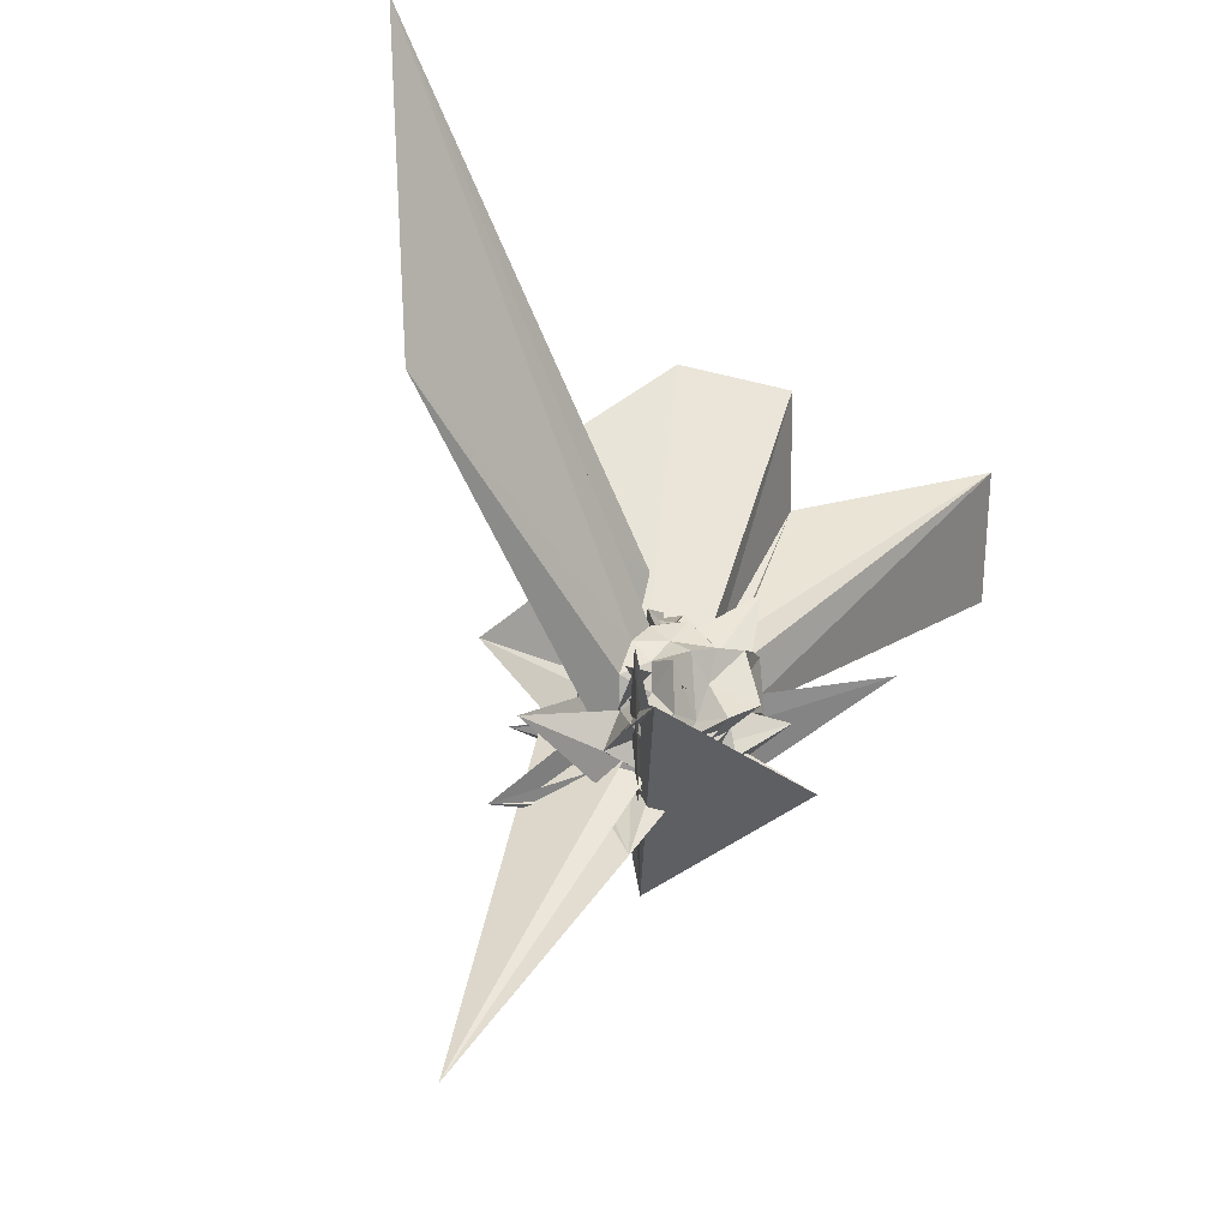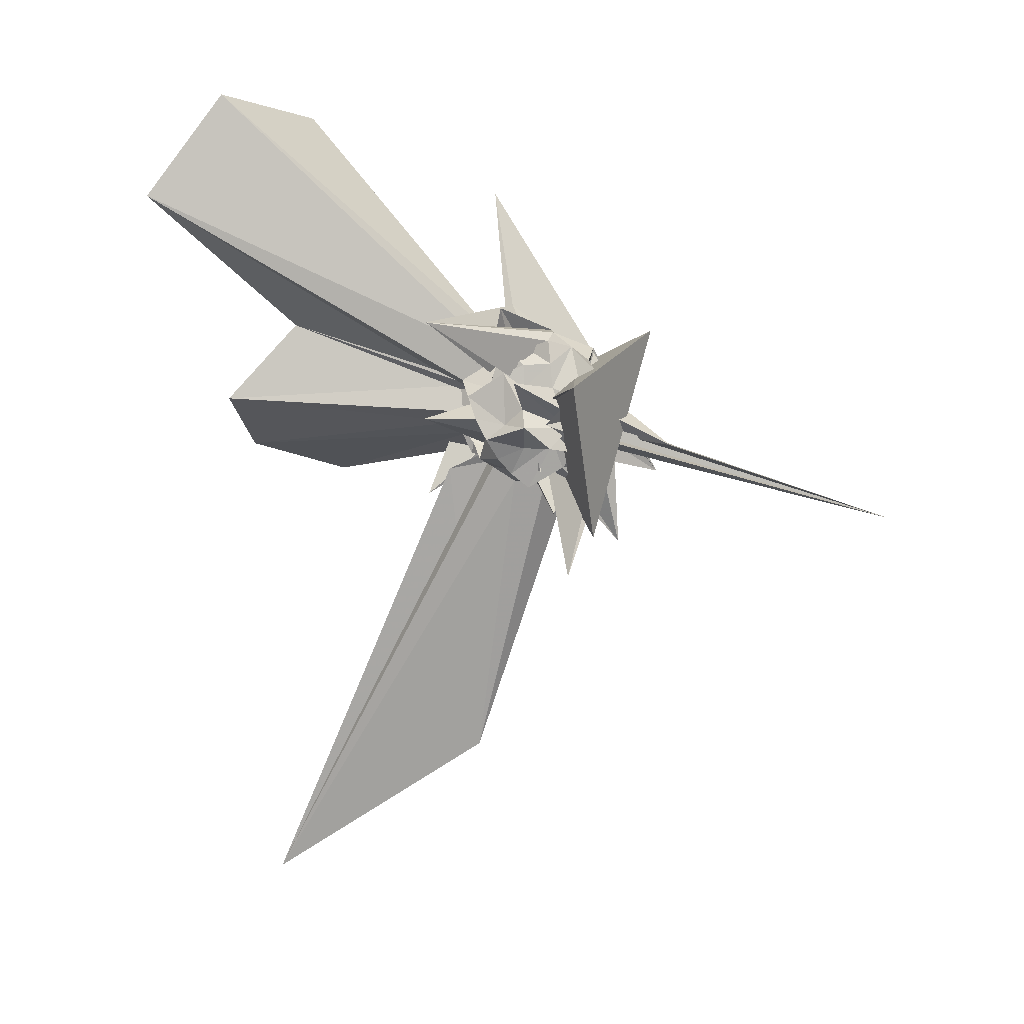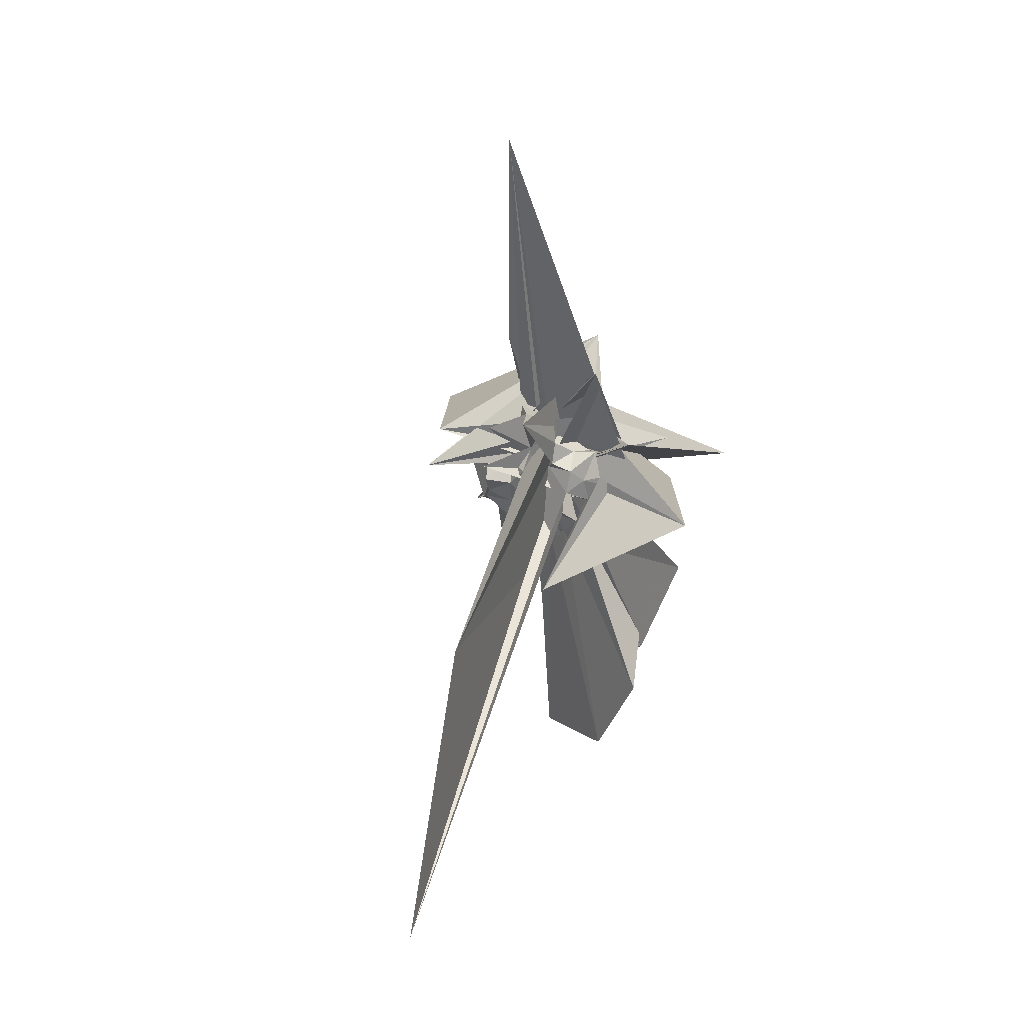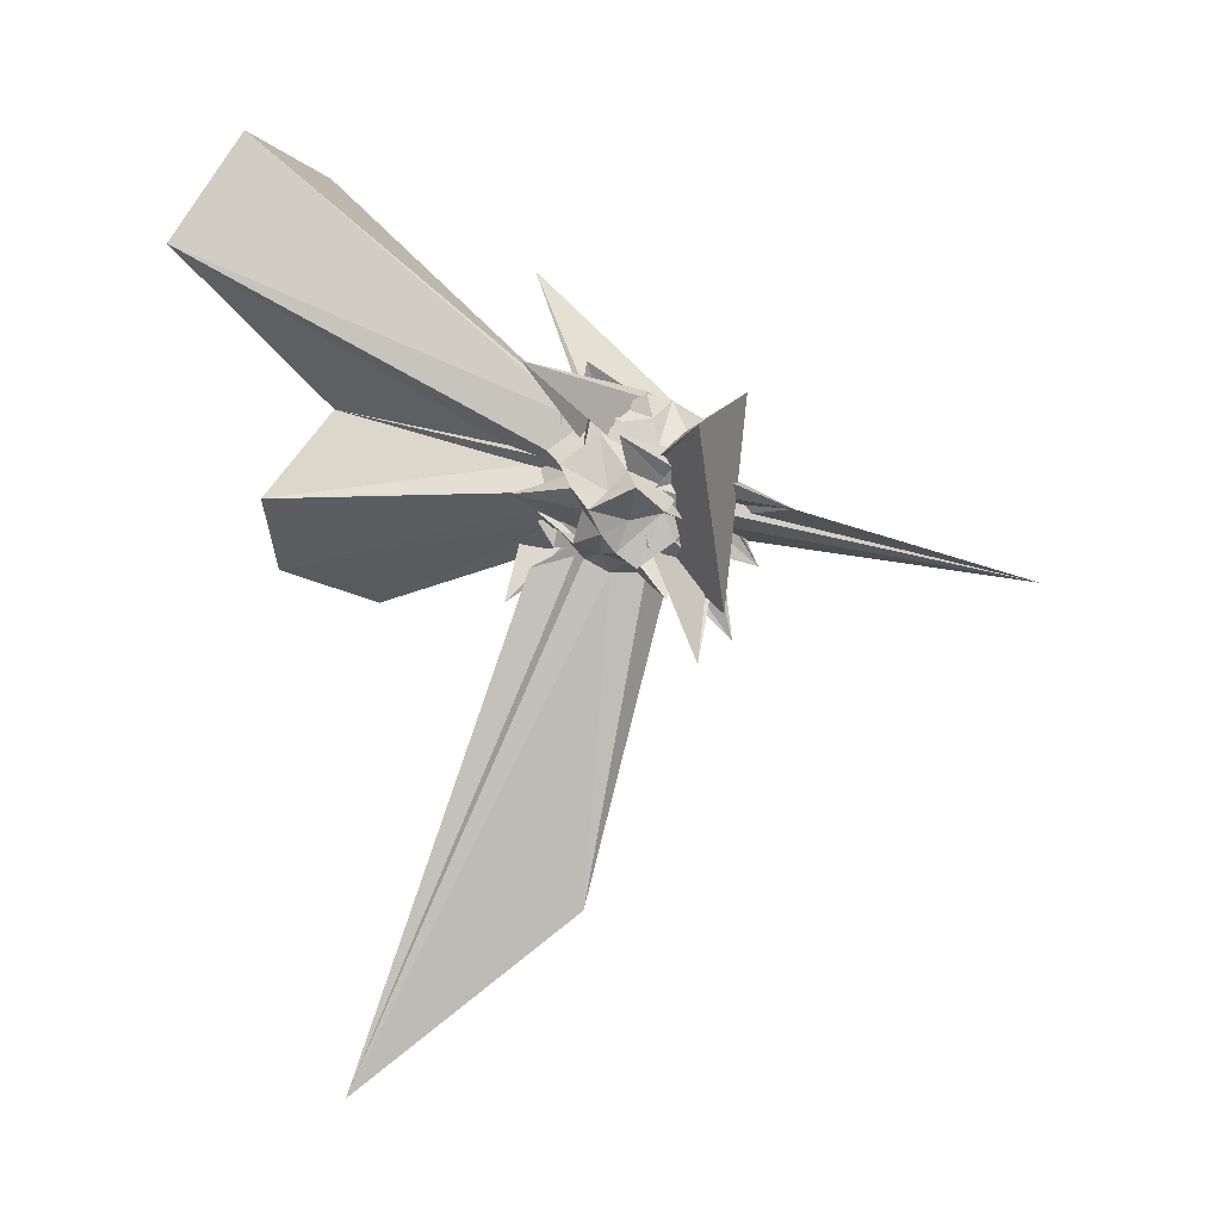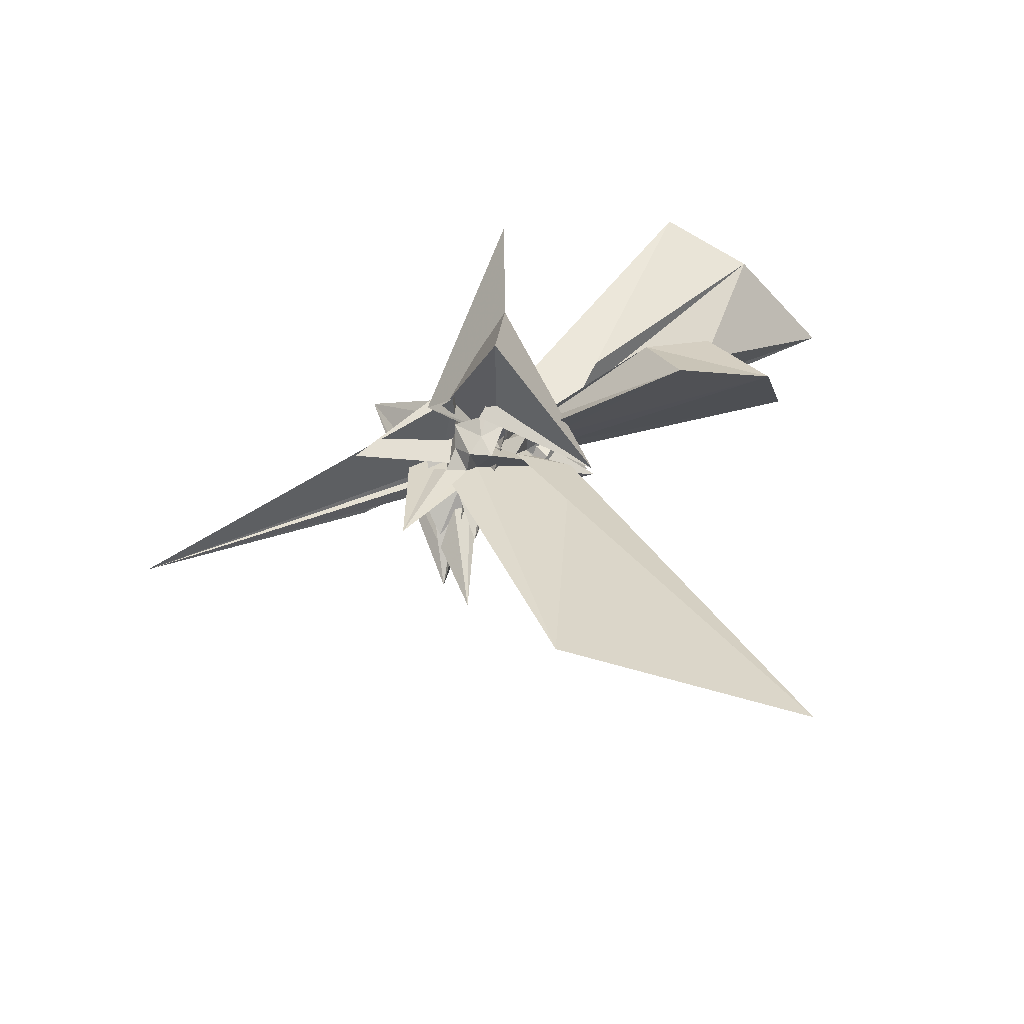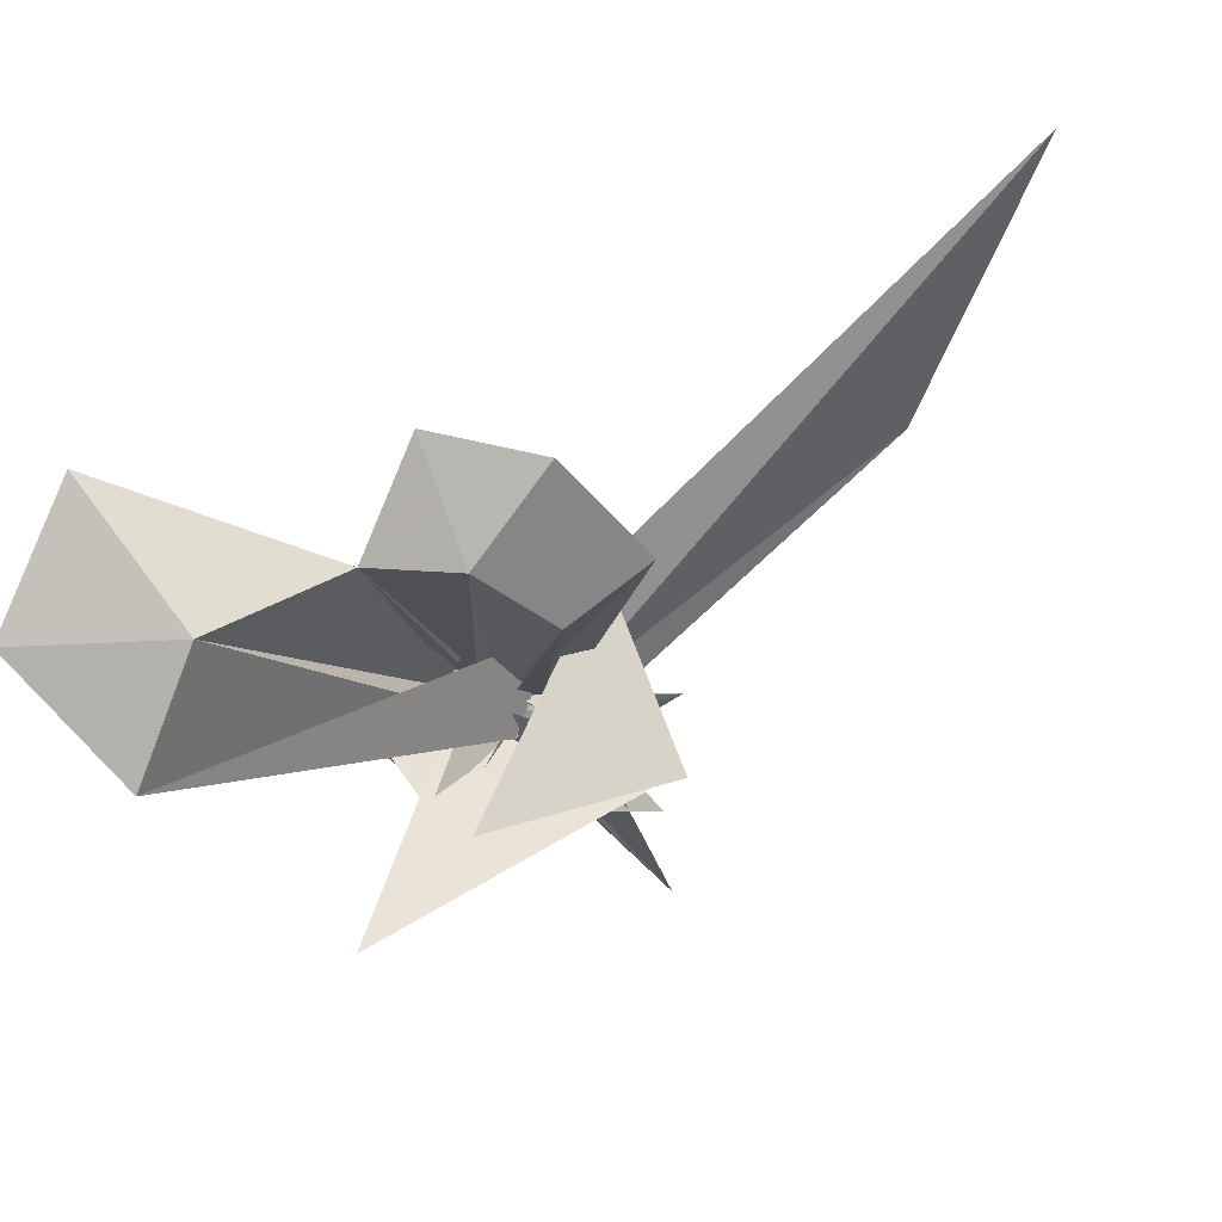
<metadata>
{"format":"obj","ext":"obj","renderer":"f3d","projection":"perspective","resolution":1024,"background":"white","views":[{"elev":-50.2,"azim":46.8,"up":"+Z"},{"elev":30.6,"azim":121.9,"up":"+Y"},{"elev":-67.4,"azim":-151.2,"up":"+Y"},{"elev":18.6,"azim":109.8,"up":"+Y"},{"elev":-71.4,"azim":-51.8,"up":"+Y"},{"elev":78.5,"azim":-108.6,"up":"+Z"}]}
</metadata>
<code>
v 0.05652 -0.003838 0.00445
v -0.01808 0.006524 -0.2958
v 0.331 0.03205 0.224
v 0.1601 0.0543 0.1099
v 0.1853 0.1212 0.1712
v 0.09791 0.1855 0.09009
v 0.07217 0.1434 0.1435
v 0.004236 0.2071 0.1696
v 0.1327 -0.1697 0.1741
v 0.1974 -0.1201 -0.1295
v -0.07146 0.08924 -0.03789
v -0.1252 0.03406 0.07943
v -0.01735 -0.07195 0.0863
v -0.3039 -0.3411 0.3003
v 0.2189 -0.3165 0.2887
v -0.1346 -0.1357 0.1427
v -0.04342 -0.1758 0.1302
v -0.009798 -0.1185 0.03366
v 0.0471 -0.2312 0.1091
v 0.07656 -0.1519 0.1298
v 0.1648 -0.1068 0.1457
v 0.07995 -0.1657 0.02111
v 0.2722 0.04886 0.0679
v 0.2444 0.1038 0.1135
v 0.2025 0.1286 0.06017
v 0.1221 0.2511 0.05837
v 0.0278 0.2706 0.04418
v -0.04528 0.2392 0.09292
v 0.07786 0.3509 0.09464
v 0.08143 0.0853 0.04814
v 0.04837 -0.09304 -0.08965
v -0.1948 0.05933 -0.03091
v 0.2661 0.2538 -0.2854
v -0.08721 -0.1013 0.1028
v -0.112 -0.1683 0.07961
v -0.06452 -0.202 0.05109
v -0.001435 -0.2481 0.04554
v 0.191 -0.2163 0.2231
v 0.8068 -1.6 0.5396
v 0.1547 -0.184 0.07713
v 0.2242 -0.1231 0.08365
v 0.2292 -0.0208 0.05379
v 0.2443 0.04072 -0.02525
v 0.1772 0.1822 0.02116
v 0.135 0.2058 -0.02617
v 0.07215 0.2312 0.002745
v -0.0653 0.1972 -0.07589
v -0.09979 0.2234 0.01032
v -0.2626 -0.2666 -0.01225
v -0.459 0.4764 0.4531
v 0.3181 -0.392 -0.3069
v -0.295 0.2077 -0.2484
v 0.2491 -0.2662 -0.3571
v -0.04791 -0.004746 -0.02721
v -0.1394 -0.1513 -0.002403
v -0.04671 -0.2341 -0.01044
v 0.02075 -0.1555 -0.0348
v 0.3691 -1.139 0.001651
v 0.1331 -0.2251 0.007413
v 0.1913 -0.1524 0.01387
v 0.2691 -0.07337 -0.01377
v 0.2943 -0.0009392 0.01314
v 0.212 0.09415 -0.07022
v 0.1654 0.1436 -0.04687
v 0.09625 0.2144 -0.1016
v 0.05626 0.2705 -0.06966
v -0.02961 0.255 -0.03584
v 0.4107 0.4207 0.154
v -0.1748 0.2345 0.2068
v -0.05972 0.1092 -0.2456
v -0.1134 0.05591 -0.1089
v -0.1116 -0.08044 0.02587
v -0.145 -0.1217 -0.1268
v -0.1738 -0.02996 0.05344
v -0.08028 -0.1757 -0.04649
v -0.004256 -0.2162 -0.05694
v -0.1743 0.1323 -0.1679
v 0.09197 -0.227 -0.08241
v 0.1553 -0.182 -0.05224
v 0.2412 -0.1313 -0.04642
v 0.2105 -0.04455 -0.07439
v 0.2721 0.06794 -0.1147
v 0.2497 0.2006 -0.06028
v 0.1279 0.1497 -0.1293
v 0.009633 0.2439 -0.1276
v -0.03057 0.1906 -0.1692
v -0.1285 0.1828 -0.129
v -0.2878 -0.2999 -0.2922
v 0.1944 -0.05069 0.1142
v 0.03849 -0.06575 0.04145
v -0.3207 0.303 0.2344
v -0.01237 -0.04123 -0.08117
v -0.07532 -0.09437 -0.08545
v 0.001749 -0.2224 -0.1676
v -0.04503 -0.1998 -0.1116
v -0.02486 -0.4407 -0.2979
v 0.03774 -0.1734 -0.1252
v 0.1189 -0.1449 -0.1077
v 0.2223 -0.1752 -0.1
v 0.1519 -0.03145 -0.1494
v 0.2326 -0.005806 -0.1845
v 0.1189 0.01706 -0.1881
v 0.1759 0.001223 0.178
v 0.1304 0.0671 0.2143
v 0.5969 0.7006 1.068
v 0.3135 0.9614 0.977
v -0.05993 0.7796 0.9089
v -0.06486 -0.005369 0.1081
v -0.03131 -0.04747 0.01546
v -0.0421 -0.05195 0.1623
v -0.1799 -0.0572 -0.06923
v -0.2784 0.1594 0.3173
v -0.06827 -0.1227 0.188
v 0.01478 -0.1424 0.09021
v 0.02501 -0.1897 0.1764
v 0.09155 -0.1223 0.2063
v 0.1494 -0.06168 0.2222
v 0.5061 0.00321 0.8761
v 0.2882 0.2103 0.7541
v 0.185 0.5628 1.039
v -0.003252 0.01153 0.05589
v 0.01822 0.16 -0.04753
v 0.04395 0.05974 0.1595
v 0.1882 -0.2687 -0.1758
v 0.0308 -0.02846 0.1279
v 0.1095 -0.3996 0.7201
v 0.3413 -0.2524 0.9171
v 0.1868 -0.008327 0.8144
v 0.09318 0.04021 -0.05353
v 0.03337 0.1244 0.2197
v 0.004933 -0.08143 -0.01738
v 0.03961 -0.1651 0.656
v 0.1541 0.09909 -0.1787
v 0.1193 0.1291 -0.2387
v 0.0459 0.2079 -0.2328
v -0.0705 0.1248 -0.1435
v -0.05626 0.1413 0.0476
v 0.1334 0.222 0.1518
v -0.1759 0.1081 0.06171
v -0.2194 -0.1907 0.05429
v -0.0395 -0.07182 -0.145
v -0.06741 -0.1502 -0.1576
v -0.008879 -0.184 -0.2408
v 0.115 -0.215 -0.2671
v 0.156 -0.1083 -0.1864
v 0.1299 -0.05651 -0.2215
v 0.1891 0.04701 -0.1397
v 0.08022 0.07569 -0.2055
v 0.02423 0.085 -0.2583
v 0.002766 0.07481 -0.09688
v -0.004186 -0.01184 -0.1825
v -0.06283 -0.05059 -0.4568
v -0.4089 -0.2998 -1.084
v 0.009721 -0.05652 -0.2439
v 0.04413 -0.1327 -0.2021
v 0.07976 -0.0983 -0.2573
v 0.1091 -0.008792 -0.2747
v 0.04221 0.03912 -0.1689
v -0.03129 0.05076 -0.2102
v -0.06825 -0.03705 -0.2092
v -0.03478 -0.108 -0.2215
v 0.03806 -0.05004 -0.1553
f 3 23 4
f 4 23 24
f 4 24 5
f 5 24 25
f 5 25 6
f 6 25 26
f 6 26 7
f 7 26 27
f 7 27 8
f 8 27 28
f 8 28 9
f 9 28 29
f 9 29 10
f 10 29 30
f 10 30 11
f 11 30 31
f 11 31 12
f 12 31 32
f 12 32 13
f 13 32 33
f 13 33 14
f 14 33 34
f 14 34 15
f 15 34 35
f 15 35 16
f 16 35 36
f 16 36 17
f 17 36 37
f 17 37 18
f 18 37 38
f 18 38 19
f 19 38 39
f 19 39 20
f 20 39 40
f 20 40 21
f 21 40 41
f 21 41 22
f 22 41 42
f 22 42 3
f 3 42 23
f 23 43 24
f 24 43 44
f 24 44 25
f 25 44 45
f 25 45 26
f 26 45 46
f 26 46 27
f 27 46 47
f 27 47 28
f 28 47 48
f 28 48 29
f 29 48 49
f 29 49 30
f 30 49 50
f 30 50 31
f 31 50 51
f 31 51 32
f 32 51 52
f 32 52 33
f 33 52 53
f 33 53 34
f 34 53 54
f 34 54 35
f 35 54 55
f 35 55 36
f 36 55 56
f 36 56 37
f 37 56 57
f 37 57 38
f 38 57 58
f 38 58 39
f 39 58 59
f 39 59 40
f 40 59 60
f 40 60 41
f 41 60 61
f 41 61 42
f 42 61 62
f 42 62 23
f 23 62 43
f 43 63 44
f 44 63 64
f 44 64 45
f 45 64 65
f 45 65 46
f 46 65 66
f 46 66 47
f 47 66 67
f 47 67 48
f 48 67 68
f 48 68 49
f 49 68 69
f 49 69 50
f 50 69 70
f 50 70 51
f 51 70 71
f 51 71 52
f 52 71 72
f 52 72 53
f 53 72 73
f 53 73 54
f 54 73 74
f 54 74 55
f 55 74 75
f 55 75 56
f 56 75 76
f 56 76 57
f 57 76 77
f 57 77 58
f 58 77 78
f 58 78 59
f 59 78 79
f 59 79 60
f 60 79 80
f 60 80 61
f 61 80 81
f 61 81 62
f 62 81 82
f 62 82 43
f 43 82 63
f 63 83 64
f 64 83 84
f 64 84 65
f 65 84 85
f 65 85 66
f 66 85 86
f 66 86 67
f 67 86 87
f 67 87 68
f 68 87 88
f 68 88 69
f 69 88 89
f 69 89 70
f 70 89 90
f 70 90 71
f 71 90 91
f 71 91 72
f 72 91 92
f 72 92 73
f 73 92 93
f 73 93 74
f 74 93 94
f 74 94 75
f 75 94 95
f 75 95 76
f 76 95 96
f 76 96 77
f 77 96 97
f 77 97 78
f 78 97 98
f 78 98 79
f 79 98 99
f 79 99 80
f 80 99 100
f 80 100 81
f 81 100 101
f 81 101 82
f 82 101 102
f 82 102 63
f 63 102 83
f 103 104 118
f 104 119 118
f 104 105 119
f 105 120 119
f 105 106 120
f 106 107 120
f 107 121 120
f 107 108 121
f 108 122 121
f 108 109 122
f 109 110 122
f 110 123 122
f 110 111 123
f 111 124 123
f 111 112 124
f 112 113 124
f 113 125 124
f 113 114 125
f 114 126 125
f 114 115 126
f 115 116 126
f 116 127 126
f 116 117 127
f 117 118 127
f 117 103 118
f 118 119 128
f 119 129 128
f 119 120 129
f 120 121 129
f 121 130 129
f 121 122 130
f 122 123 130
f 123 131 130
f 123 124 131
f 124 125 131
f 125 132 131
f 125 126 132
f 126 127 132
f 127 128 132
f 127 118 128
f 133 148 134
f 134 148 149
f 134 149 135
f 135 149 150
f 135 150 136
f 136 150 137
f 137 150 151
f 137 151 138
f 138 151 152
f 138 152 139
f 139 152 140
f 140 152 153
f 140 153 141
f 141 153 154
f 141 154 142
f 142 154 143
f 143 154 155
f 143 155 144
f 144 155 156
f 144 156 145
f 145 156 146
f 146 156 157
f 146 157 147
f 147 157 148
f 147 148 133
f 148 158 149
f 149 158 159
f 149 159 150
f 150 159 151
f 151 159 160
f 151 160 152
f 152 160 153
f 153 160 161
f 153 161 154
f 154 161 155
f 155 161 162
f 155 162 156
f 156 162 157
f 157 162 158
f 157 158 148
f 3 4 103
f 103 4 104
f 4 5 104
f 104 5 105
f 5 6 105
f 105 6 106
f 6 7 106
f 7 8 106
f 106 8 107
f 8 9 107
f 107 9 108
f 9 10 108
f 108 10 109
f 10 11 109
f 11 12 109
f 109 12 110
f 12 13 110
f 110 13 111
f 13 14 111
f 111 14 112
f 14 15 112
f 15 16 112
f 112 16 113
f 16 17 113
f 113 17 114
f 17 18 114
f 114 18 115
f 18 19 115
f 19 20 115
f 115 20 116
f 20 21 116
f 116 21 117
f 21 22 117
f 117 22 103
f 22 3 103
f 83 133 84
f 84 133 134
f 84 134 85
f 85 134 135
f 85 135 86
f 86 135 136
f 86 136 87
f 87 136 88
f 88 136 137
f 88 137 89
f 89 137 138
f 89 138 90
f 90 138 139
f 90 139 91
f 91 139 92
f 92 139 140
f 92 140 93
f 93 140 141
f 93 141 94
f 94 141 142
f 94 142 95
f 95 142 96
f 96 142 143
f 96 143 97
f 97 143 144
f 97 144 98
f 98 144 145
f 98 145 99
f 99 145 100
f 100 145 146
f 100 146 101
f 101 146 147
f 101 147 102
f 102 147 133
f 102 133 83
f 128 129 1
f 129 130 1
f 130 131 1
f 131 132 1
f 132 128 1
f 159 158 2
f 160 159 2
f 161 160 2
f 162 161 2
f 158 162 2

</code>
